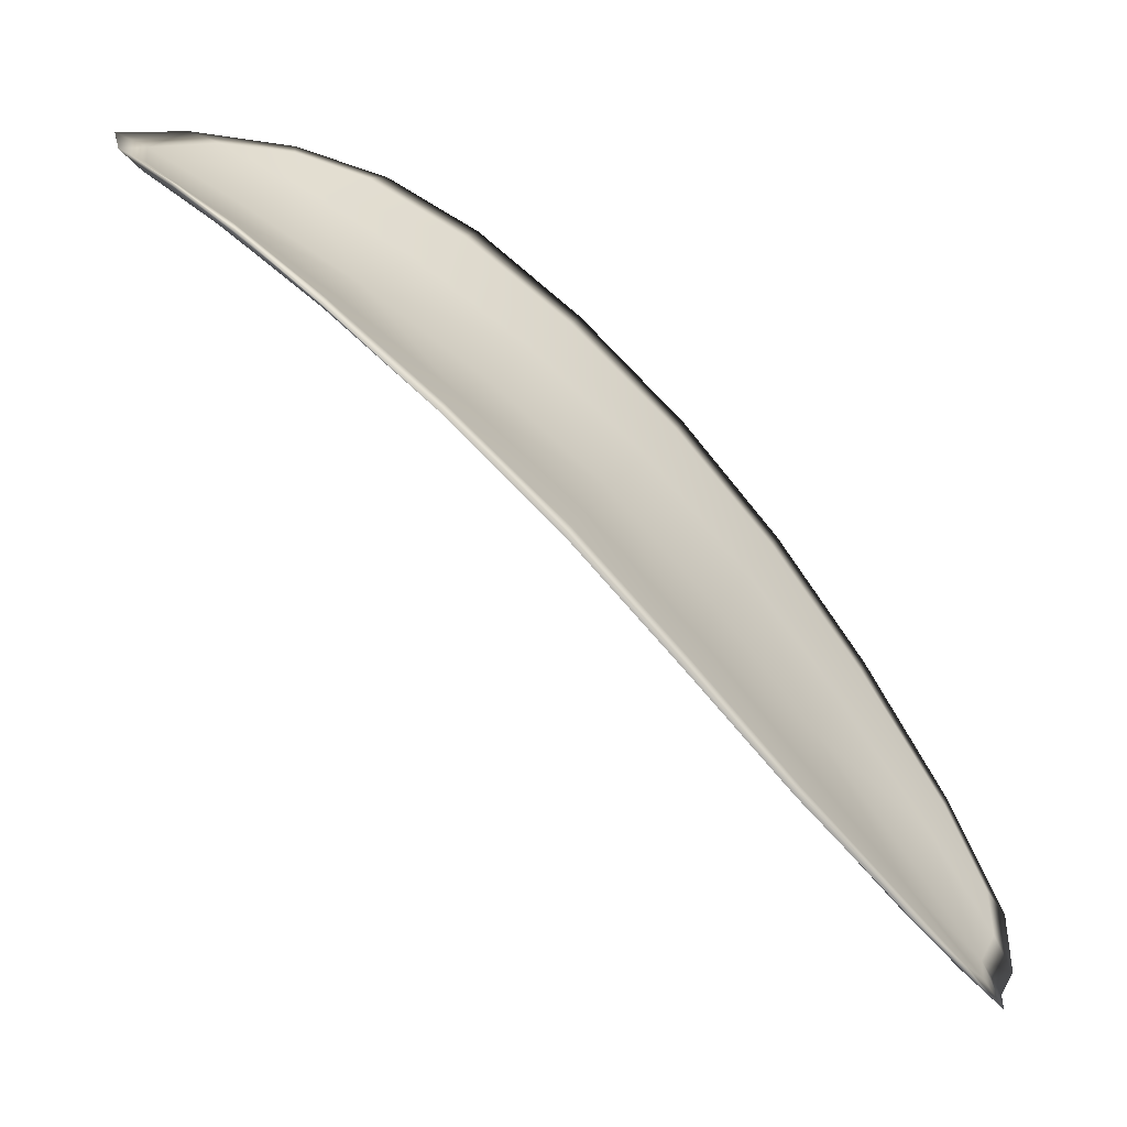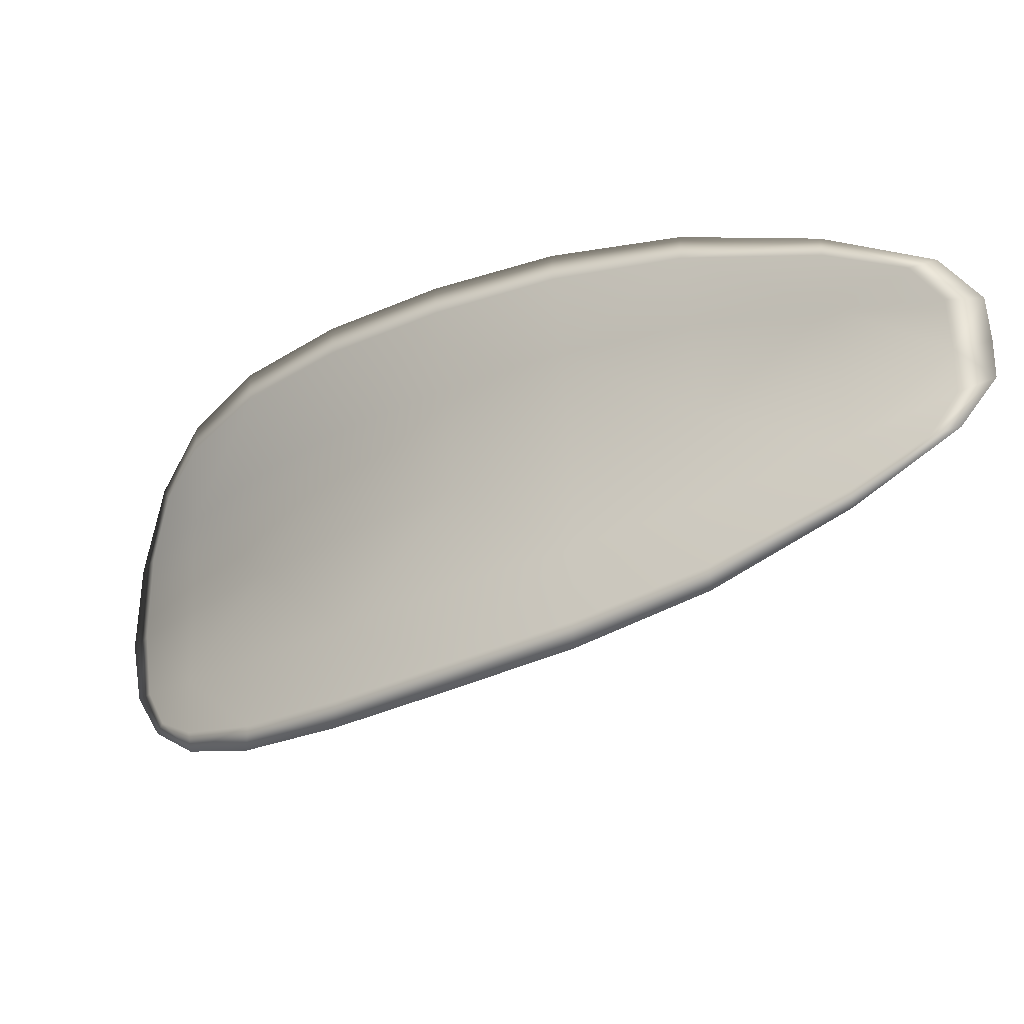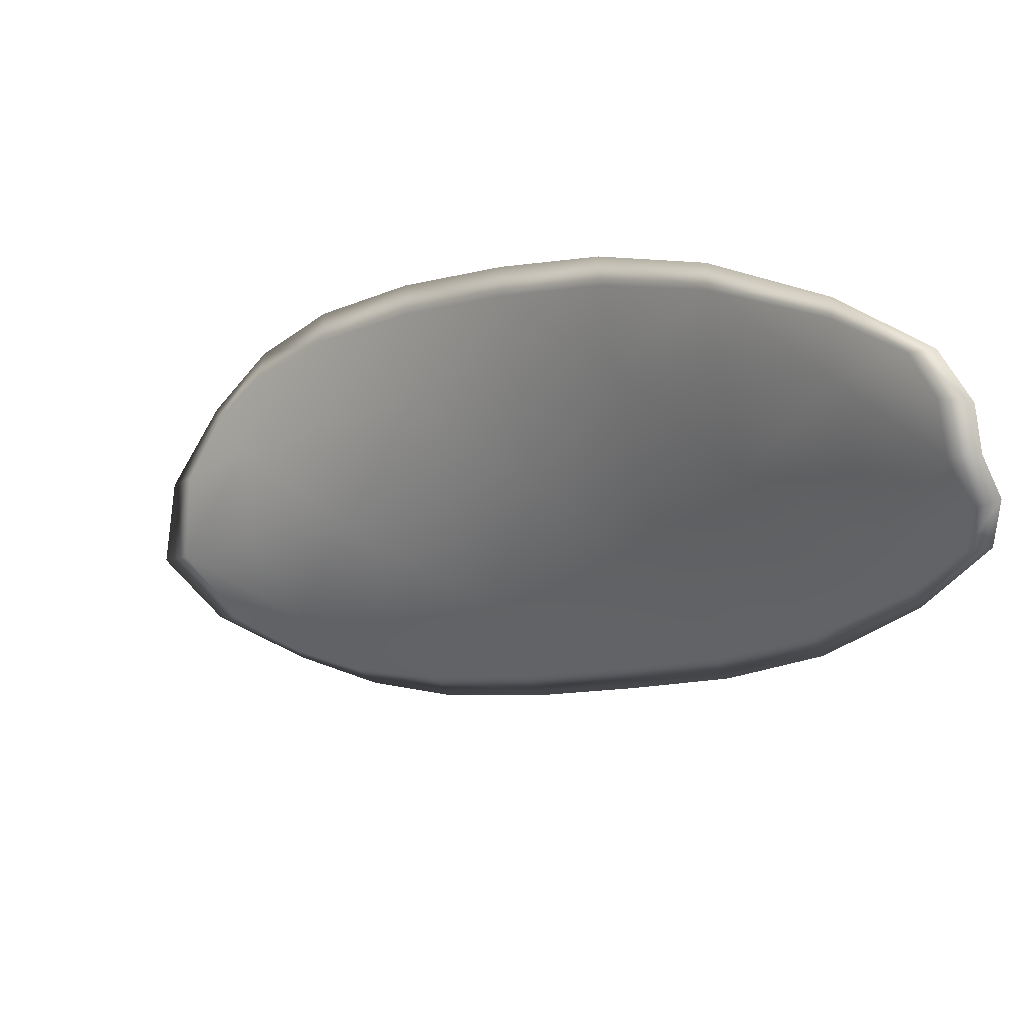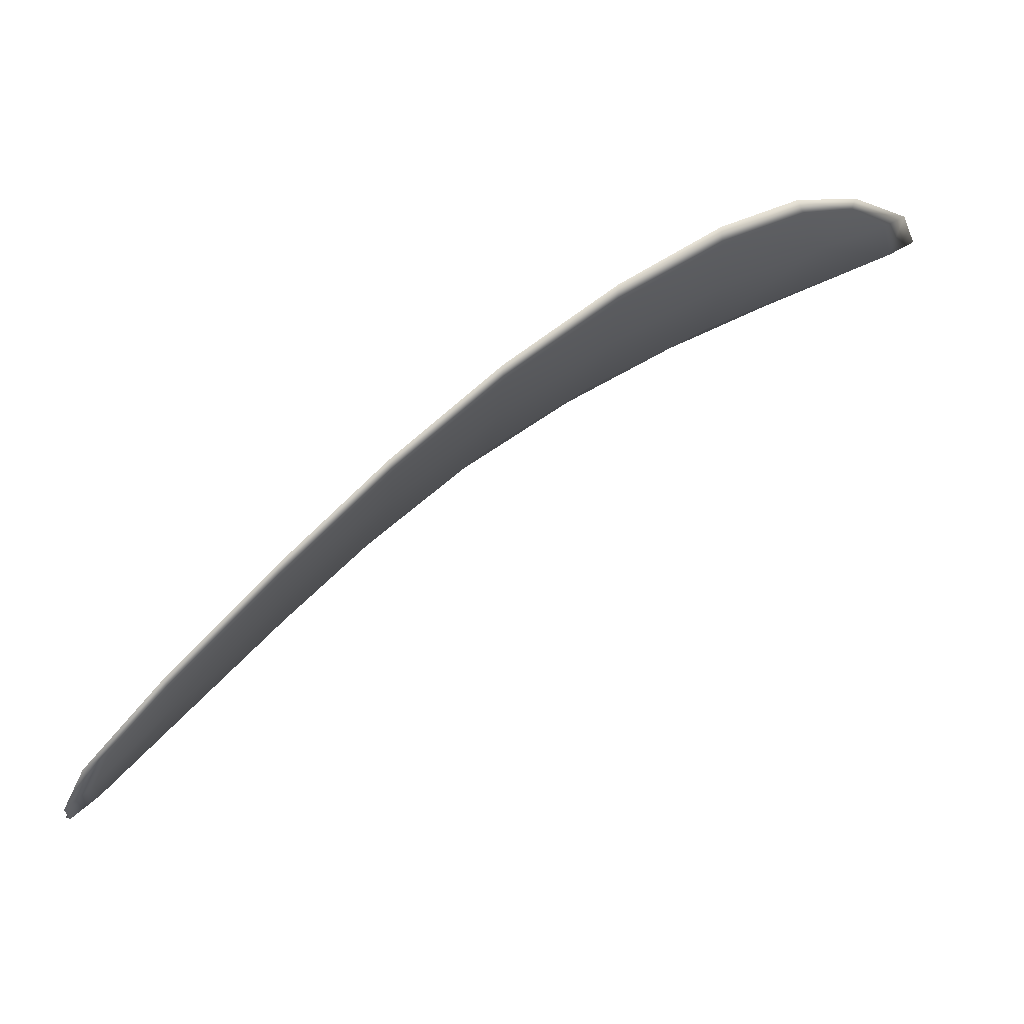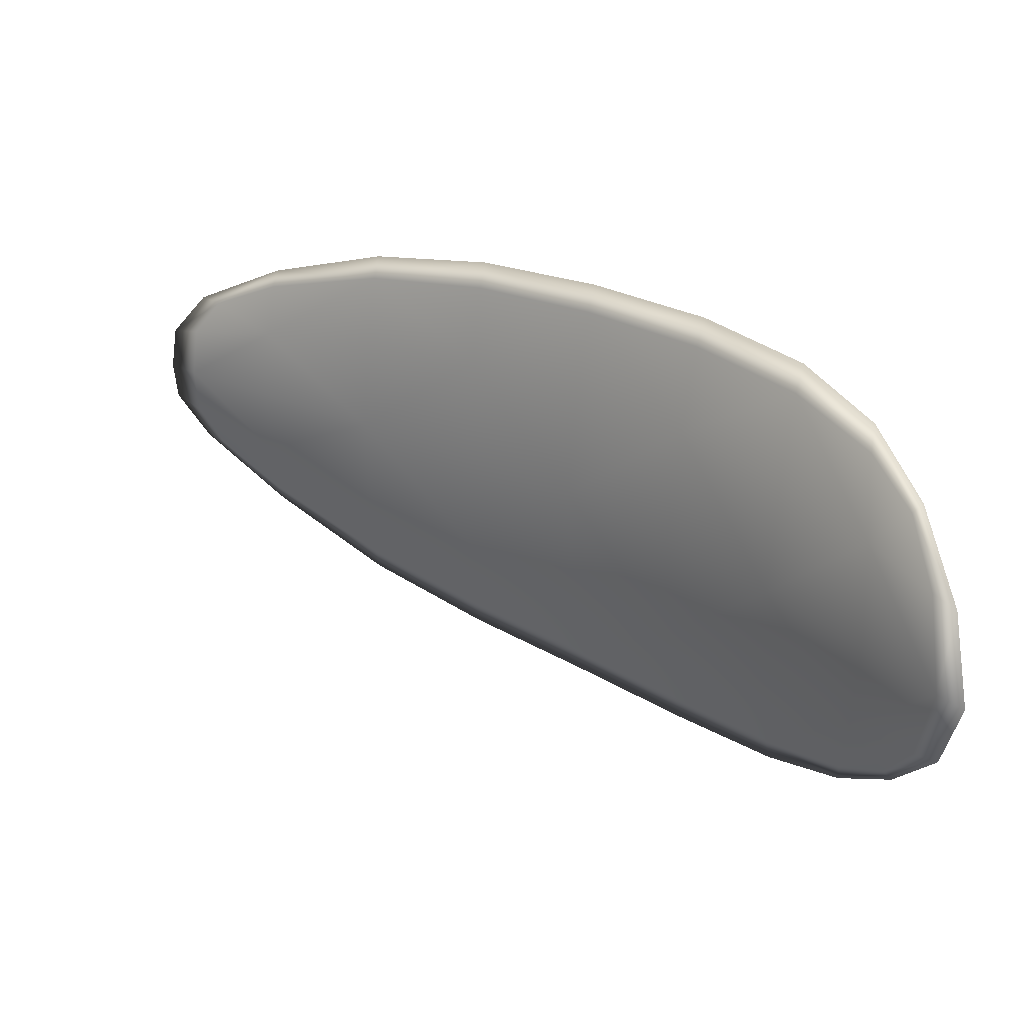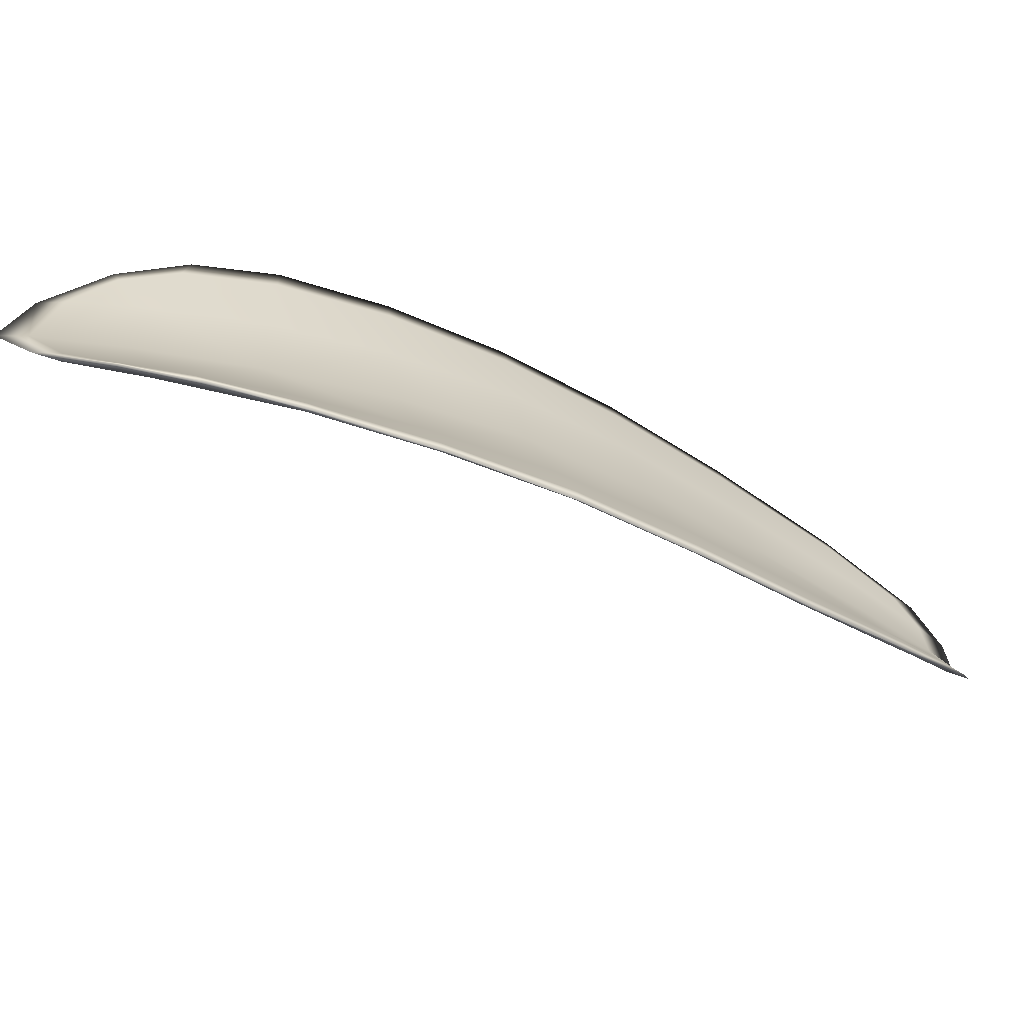
<metadata>
{"format":"obj","ext":"obj","renderer":"f3d","projection":"perspective","resolution":1024,"background":"white","views":[{"elev":14.4,"azim":-155.3,"up":"+Y"},{"elev":-15.7,"azim":-101.3,"up":"+Z"},{"elev":-79.6,"azim":-152.4,"up":"+Y"},{"elev":76.7,"azim":6.2,"up":"+Z"},{"elev":16.6,"azim":85.1,"up":"+Z"},{"elev":-64.9,"azim":-161.6,"up":"+Z"}]}
</metadata>
<code>
v -2.383 0.7924 -1.226
v -2.383 0.7923 -1.228
v -2.386 0.7907 -1.228
v -2.385 0.7909 -1.225
v -2.386 0.7912 -1.223
v -2.384 0.7924 -1.224
v -2.382 0.793 -1.225
v -2.381 0.7933 -1.227
v -2.381 0.7934 -1.229
v -2.384 0.7923 -1.231
v -2.385 0.7924 -1.232
v -2.387 0.7911 -1.232
v -2.386 0.7909 -1.23
v -2.382 0.7933 -1.231
v -2.384 0.793 -1.232
v -2.393 0.7844 -1.229
v -2.394 0.7846 -1.231
v -2.396 0.782 -1.23
v -2.395 0.7819 -1.228
v -2.395 0.7818 -1.226
v -2.393 0.7843 -1.227
v -2.391 0.7867 -1.227
v -2.391 0.7868 -1.23
v -2.392 0.787 -1.232
v -2.393 0.7845 -1.224
v -2.395 0.7819 -1.224
v -2.395 0.7821 -1.222
v -2.392 0.7846 -1.222
v -2.39 0.7871 -1.222
v -2.39 0.7869 -1.224
v -2.388 0.789 -1.225
v -2.388 0.7888 -1.228
v -2.388 0.7893 -1.223
v -2.389 0.789 -1.23
v -2.39 0.7892 -1.232
v -2.397 0.7793 -1.228
v -2.398 0.7794 -1.229
v -2.399 0.7779 -1.228
v -2.399 0.7773 -1.227
v -2.398 0.7772 -1.226
v -2.397 0.7792 -1.226
v -2.397 0.7793 -1.224
v -2.398 0.7773 -1.224
v -2.398 0.778 -1.224
v -2.397 0.7795 -1.223
v -2.383 0.7922 -1.226
v -2.383 0.7921 -1.229
v -2.381 0.7932 -1.229
v -2.381 0.7932 -1.227
v -2.382 0.7929 -1.225
v -2.384 0.7923 -1.224
v -2.386 0.791 -1.223
v -2.385 0.7907 -1.225
v -2.385 0.7905 -1.228
v -2.384 0.7921 -1.231
v -2.385 0.7922 -1.232
v -2.384 0.7929 -1.232
v -2.382 0.7931 -1.231
v -2.386 0.7907 -1.231
v -2.387 0.7909 -1.232
v -2.393 0.7843 -1.229
v -2.394 0.7845 -1.231
v -2.392 0.7869 -1.232
v -2.391 0.7867 -1.23
v -2.391 0.7865 -1.227
v -2.393 0.7842 -1.227
v -2.395 0.7817 -1.226
v -2.395 0.7817 -1.228
v -2.396 0.7819 -1.23
v -2.392 0.7843 -1.224
v -2.39 0.7867 -1.224
v -2.39 0.7869 -1.222
v -2.392 0.7845 -1.222
v -2.394 0.782 -1.222
v -2.395 0.7818 -1.224
v -2.388 0.7889 -1.225
v -2.388 0.7886 -1.228
v -2.388 0.7892 -1.223
v -2.389 0.7888 -1.23
v -2.389 0.7891 -1.232
v -2.397 0.7791 -1.228
v -2.398 0.7793 -1.229
v -2.397 0.7791 -1.226
v -2.398 0.7771 -1.226
v -2.399 0.7772 -1.227
v -2.399 0.7778 -1.228
v -2.397 0.7792 -1.224
v -2.397 0.7794 -1.223
v -2.398 0.7779 -1.224
v -2.398 0.7772 -1.224
v -2.398 0.7794 -1.229
v -2.399 0.7774 -1.228
v -2.396 0.782 -1.231
v -2.399 0.7778 -1.228
v -2.399 0.7766 -1.225
v -2.398 0.7774 -1.224
v -2.399 0.7765 -1.226
v -2.398 0.7779 -1.224
v -2.384 0.7924 -1.224
v -2.382 0.7931 -1.225
v -2.386 0.7912 -1.223
v -2.382 0.7929 -1.225
v -2.382 0.7935 -1.231
v -2.384 0.7931 -1.232
v -2.38 0.7937 -1.229
v -2.384 0.7929 -1.232
v -2.385 0.7923 -1.233
v -2.387 0.7911 -1.233
v -2.399 0.7766 -1.226
v -2.397 0.7795 -1.223
v -2.395 0.7821 -1.222
v -2.381 0.7936 -1.227
v -2.388 0.7893 -1.222
v -2.39 0.7871 -1.222
v -2.39 0.7893 -1.233
v -2.392 0.787 -1.232
v -2.394 0.7846 -1.232
v -2.392 0.7846 -1.222
f 1 2 3
f 1 3 4
f 1 4 5
f 1 5 6
f 1 6 7
f 1 7 8
f 1 8 9
f 1 9 2
f 10 11 12
f 10 12 13
f 10 13 3
f 10 3 2
f 10 2 9
f 10 9 14
f 10 14 15
f 10 15 11
f 16 17 18
f 16 18 19
f 16 19 20
f 16 20 21
f 16 21 22
f 16 22 23
f 16 23 24
f 16 24 17
f 25 21 20
f 25 20 26
f 25 26 27
f 25 27 28
f 25 28 29
f 25 29 30
f 25 30 22
f 25 22 21
f 31 32 22
f 31 22 30
f 31 30 29
f 31 29 33
f 31 33 5
f 31 5 4
f 31 4 3
f 31 3 32
f 34 35 24
f 34 24 23
f 34 23 22
f 34 22 32
f 34 32 3
f 34 3 13
f 34 13 12
f 34 12 35
f 36 37 38
f 36 38 39
f 36 39 40
f 36 40 41
f 36 41 20
f 36 20 19
f 36 19 18
f 36 18 37
f 42 41 40
f 42 40 43
f 42 43 44
f 42 44 45
f 42 45 27
f 42 27 26
f 42 26 20
f 42 20 41
f 46 47 48
f 46 48 49
f 46 49 50
f 46 50 51
f 46 51 52
f 46 52 53
f 46 53 54
f 46 54 47
f 55 56 57
f 55 57 58
f 55 58 48
f 55 48 47
f 55 47 54
f 55 54 59
f 55 59 60
f 55 60 56
f 61 62 63
f 61 63 64
f 61 64 65
f 61 65 66
f 61 66 67
f 61 67 68
f 61 68 69
f 61 69 62
f 70 66 65
f 70 65 71
f 70 71 72
f 70 72 73
f 70 73 74
f 70 74 75
f 70 75 67
f 70 67 66
f 76 77 54
f 76 54 53
f 76 53 52
f 76 52 78
f 76 78 72
f 76 72 71
f 76 71 65
f 76 65 77
f 79 80 60
f 79 60 59
f 79 59 54
f 79 54 77
f 79 77 65
f 79 65 64
f 79 64 63
f 79 63 80
f 81 82 69
f 81 69 68
f 81 68 67
f 81 67 83
f 81 83 84
f 81 84 85
f 81 85 86
f 81 86 82
f 87 83 67
f 87 67 75
f 87 75 74
f 87 74 88
f 87 88 89
f 87 89 90
f 87 90 84
f 87 84 83
f 91 92 38
f 91 38 37
f 91 37 18
f 91 18 93
f 91 93 69
f 91 69 82
f 91 82 94
f 91 94 92
f 95 96 44
f 95 44 43
f 95 43 40
f 95 40 97
f 95 97 84
f 95 84 90
f 95 90 98
f 95 98 96
f 99 100 7
f 99 7 6
f 99 6 5
f 99 5 101
f 99 101 52
f 99 52 51
f 99 51 102
f 99 102 100
f 103 104 15
f 103 15 14
f 103 14 9
f 103 9 105
f 103 105 48
f 103 48 58
f 103 58 106
f 103 106 104
f 107 108 12
f 107 12 11
f 107 11 15
f 107 15 104
f 107 104 106
f 107 106 56
f 107 56 60
f 107 60 108
f 109 97 40
f 109 40 39
f 109 39 38
f 109 38 92
f 109 92 94
f 109 94 85
f 109 85 84
f 109 84 97
f 110 111 27
f 110 27 45
f 110 45 44
f 110 44 96
f 110 96 98
f 110 98 88
f 110 88 74
f 110 74 111
f 112 105 9
f 112 9 8
f 112 8 7
f 112 7 100
f 112 100 102
f 112 102 49
f 112 49 48
f 112 48 105
f 113 101 5
f 113 5 33
f 113 33 29
f 113 29 114
f 113 114 72
f 113 72 78
f 113 78 52
f 113 52 101
f 115 116 24
f 115 24 35
f 115 35 12
f 115 12 108
f 115 108 60
f 115 60 80
f 115 80 63
f 115 63 116
f 117 93 18
f 117 18 17
f 117 17 24
f 117 24 116
f 117 116 63
f 117 63 62
f 117 62 69
f 117 69 93
f 118 114 29
f 118 29 28
f 118 28 27
f 118 27 111
f 118 111 74
f 118 74 73
f 118 73 72
f 118 72 114

</code>
